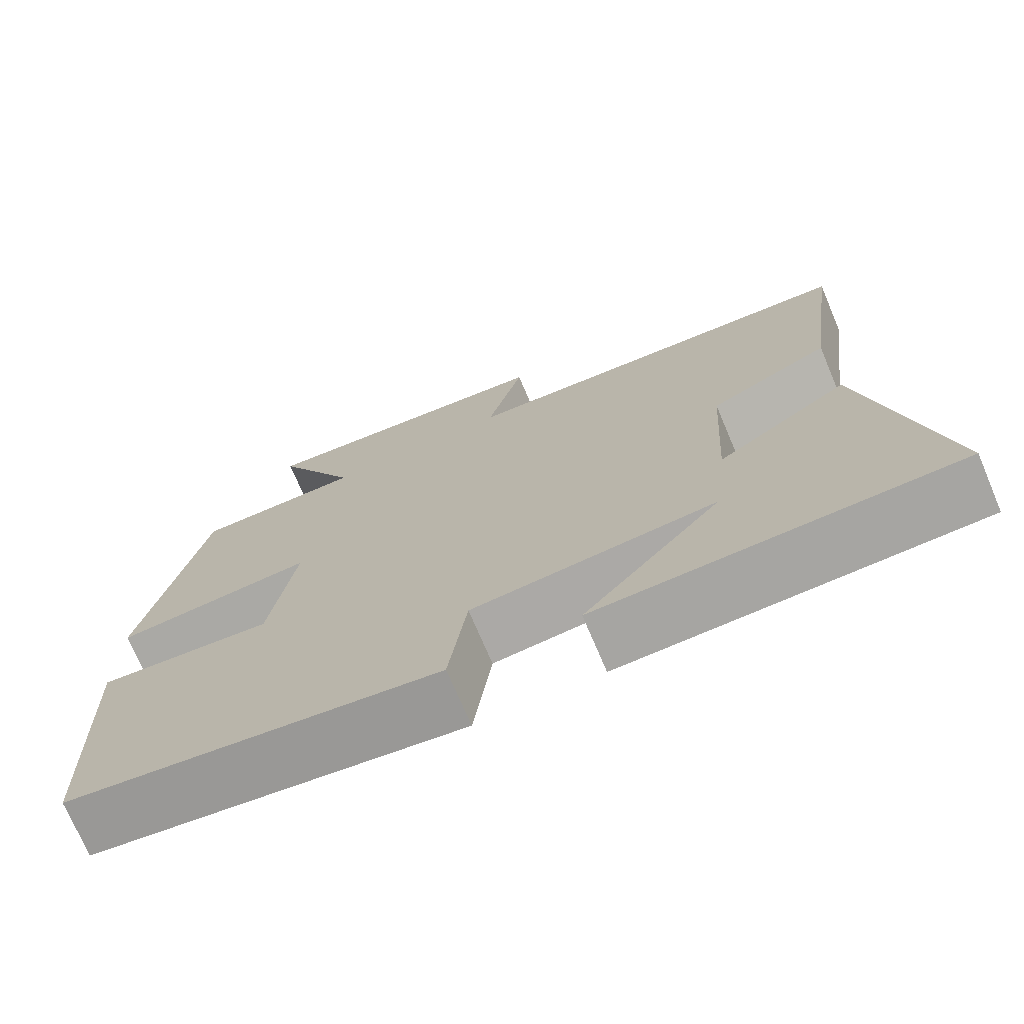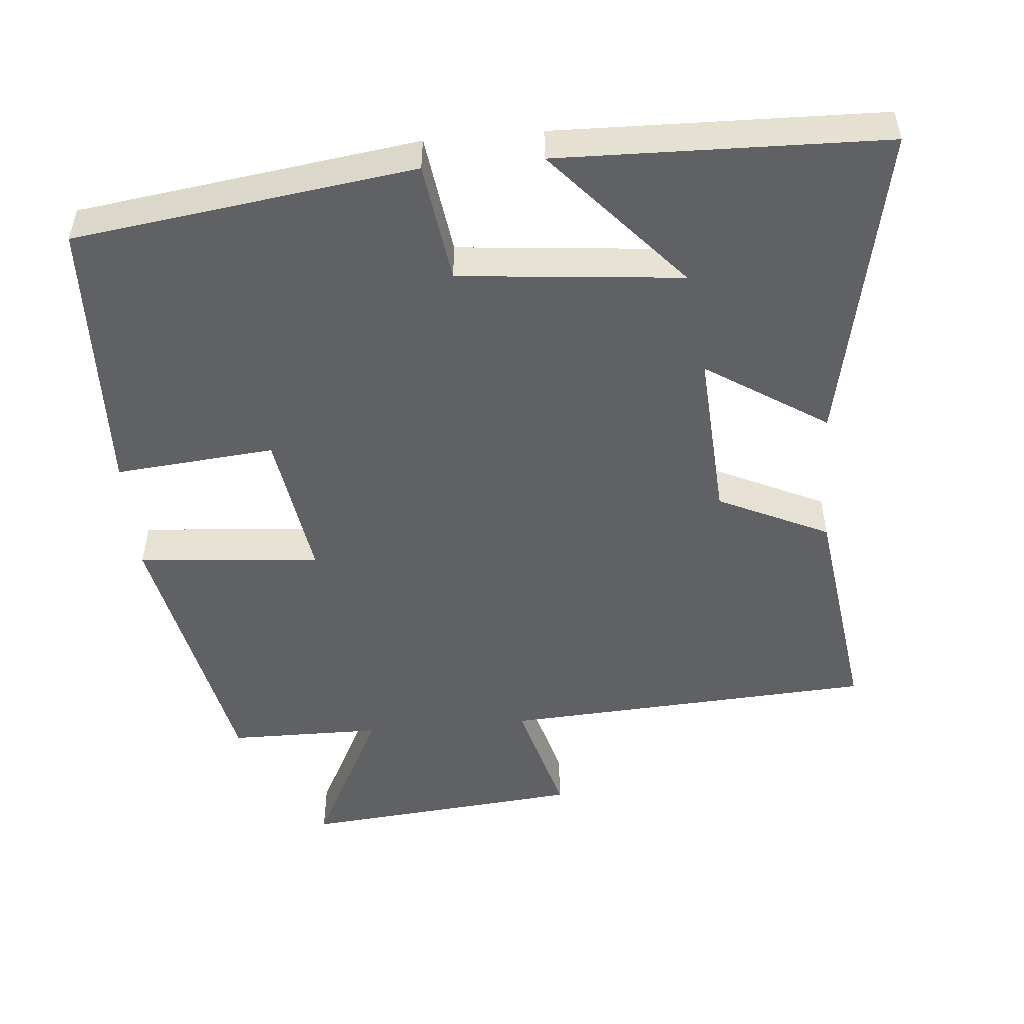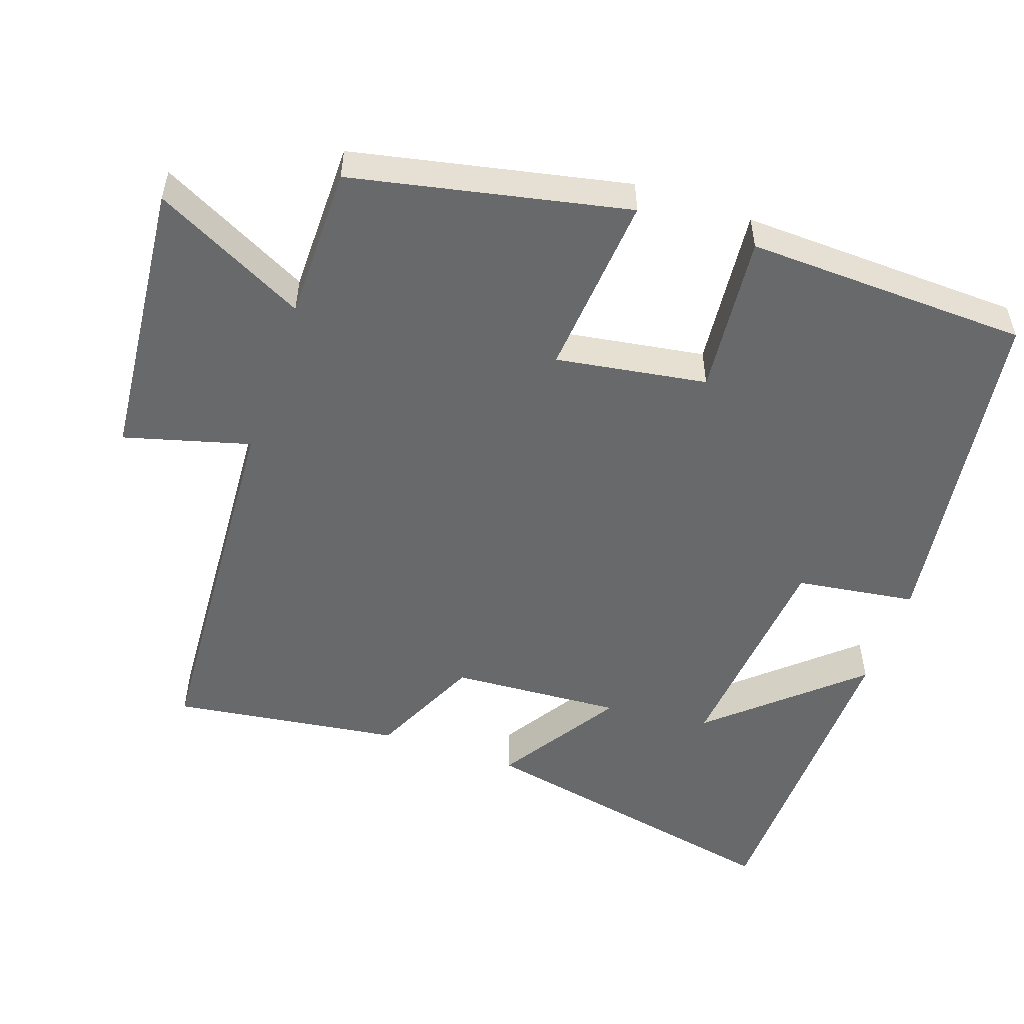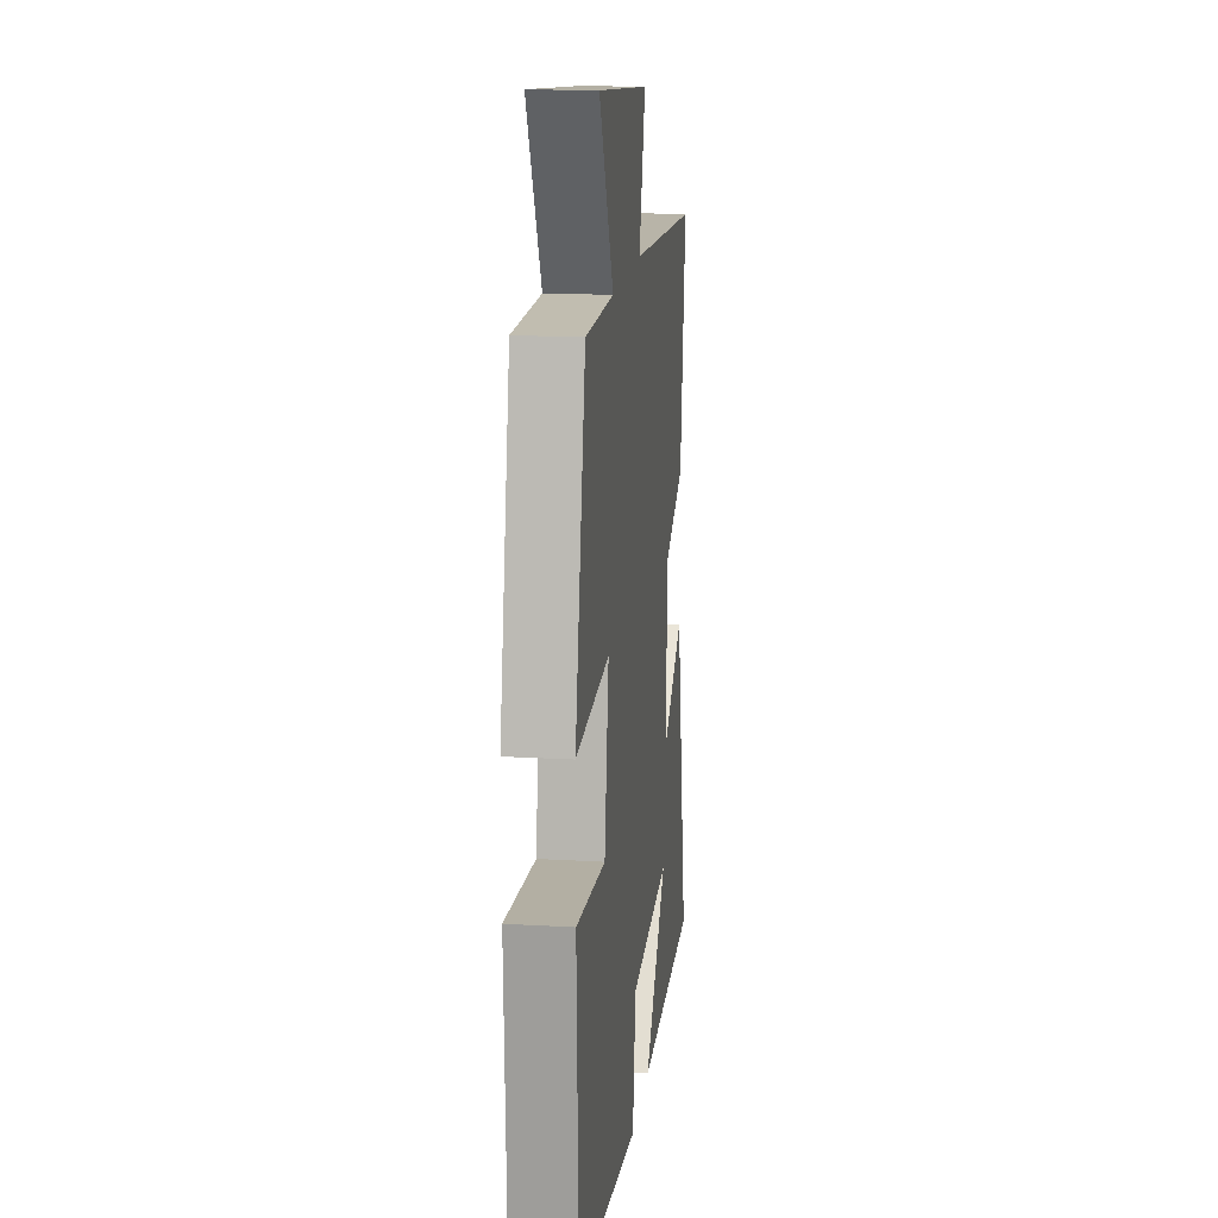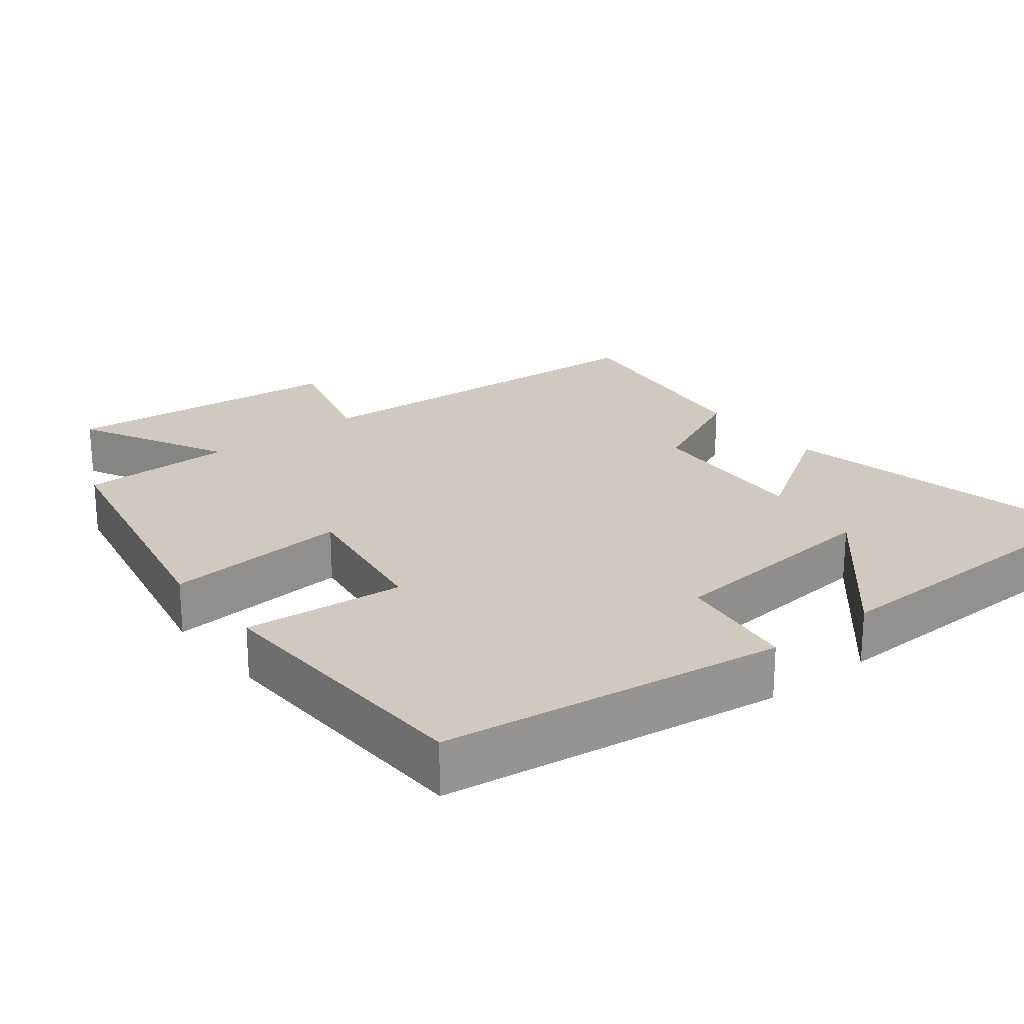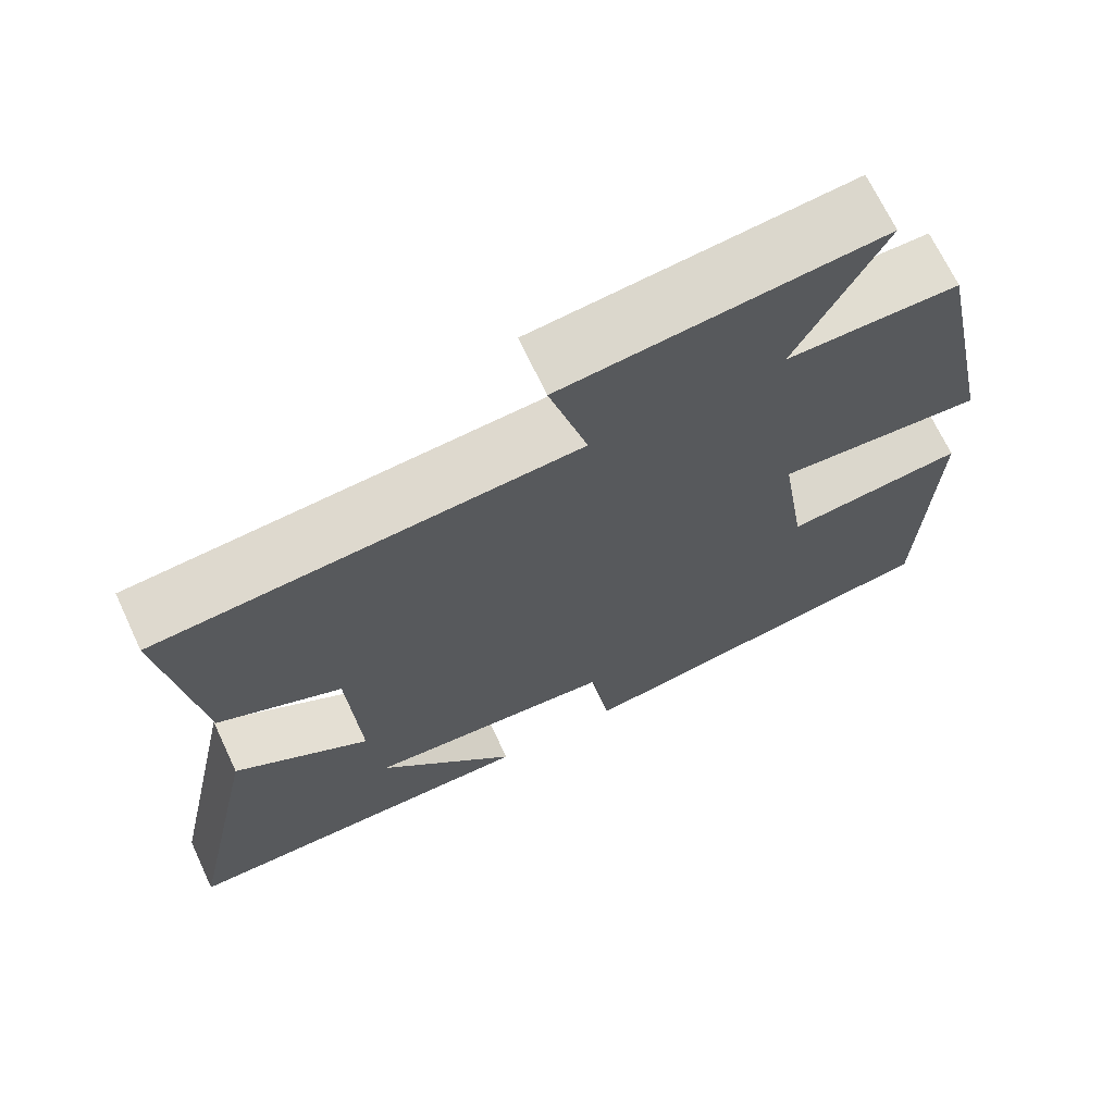
<metadata>
{"format":"obj","ext":"obj","renderer":"f3d","projection":"perspective","resolution":1024,"background":"white","views":[{"elev":-73.0,"azim":-157.0,"up":"+Z"},{"elev":-50.4,"azim":-174.9,"up":"+Y"},{"elev":-52.6,"azim":71.1,"up":"+Y"},{"elev":16.2,"azim":96.9,"up":"+Z"},{"elev":22.9,"azim":141.7,"up":"+Y"},{"elev":69.2,"azim":-25.2,"up":"+Z"}]}
</metadata>
<code>
v 0.422 0.07 0.498
v 0.5 0.07 0.119
v 0.247 0.07 0.141
v 0.279 0.07 -0.067
v 0.5 0.07 -0.047
v 0.486 0.07 -0.436
v 0.016 0.07 -0.5
v -0.007 0.07 -0.334
v -0.315 0.07 -0.304
v -0.142 0.07 -0.5
v -0.592 0.07 -0.488
v -0.5 0.07 -0.046
v -0.333 0.07 -0.154
v -0.347 0.07 0.082
v -0.5 0.07 0.154
v -0.543 0.07 0.47
v -0.026 0.07 0.5
v -0.073 0.07 0.673
v 0.317 0.07 0.709
v 0.21 0.07 0.5
v 0.422 0 0.498
v 0.5 0 0.119
v 0.247 0 0.141
v 0.279 0 -0.067
v 0.5 0 -0.047
v 0.486 0 -0.436
v 0.016 0 -0.5
v -0.007 0 -0.334
v -0.315 0 -0.304
v -0.142 0 -0.5
v -0.592 0 -0.488
v -0.5 0 -0.046
v -0.333 0 -0.154
v -0.347 0 0.082
v -0.5 0 0.154
v -0.543 0 0.47
v -0.026 0 0.5
v -0.073 0 0.673
v 0.317 0 0.709
v 0.21 0 0.5
f 17 18 19 20
f 17 20 1
f 16 17 1
f 15 16 1
f 14 15 1
f 13 14 1
f 11 12 13
f 9 10 11
f 9 11 13 1
f 6 7 8
f 5 6 8
f 4 5 8
f 3 4 8 9
f 1 2 3
f 1 3 9
f 40 39 38 37
f 21 40 37
f 21 37 36
f 21 36 35
f 21 35 34
f 21 34 33
f 33 32 31
f 31 30 29
f 21 33 31 29
f 28 27 26
f 28 26 25
f 28 25 24
f 29 28 24 23
f 23 22 21
f 29 23 21
f 1 21 22 2
f 2 22 23 3
f 3 23 24 4
f 4 24 25 5
f 5 25 26 6
f 6 26 27 7
f 7 27 28 8
f 8 28 29 9
f 9 29 30 10
f 10 30 31 11
f 11 31 32 12
f 12 32 33 13
f 13 33 34 14
f 14 34 35 15
f 15 35 36 16
f 16 36 37 17
f 17 37 38 18
f 18 38 39 19
f 19 39 40 20
f 20 40 21 1

</code>
